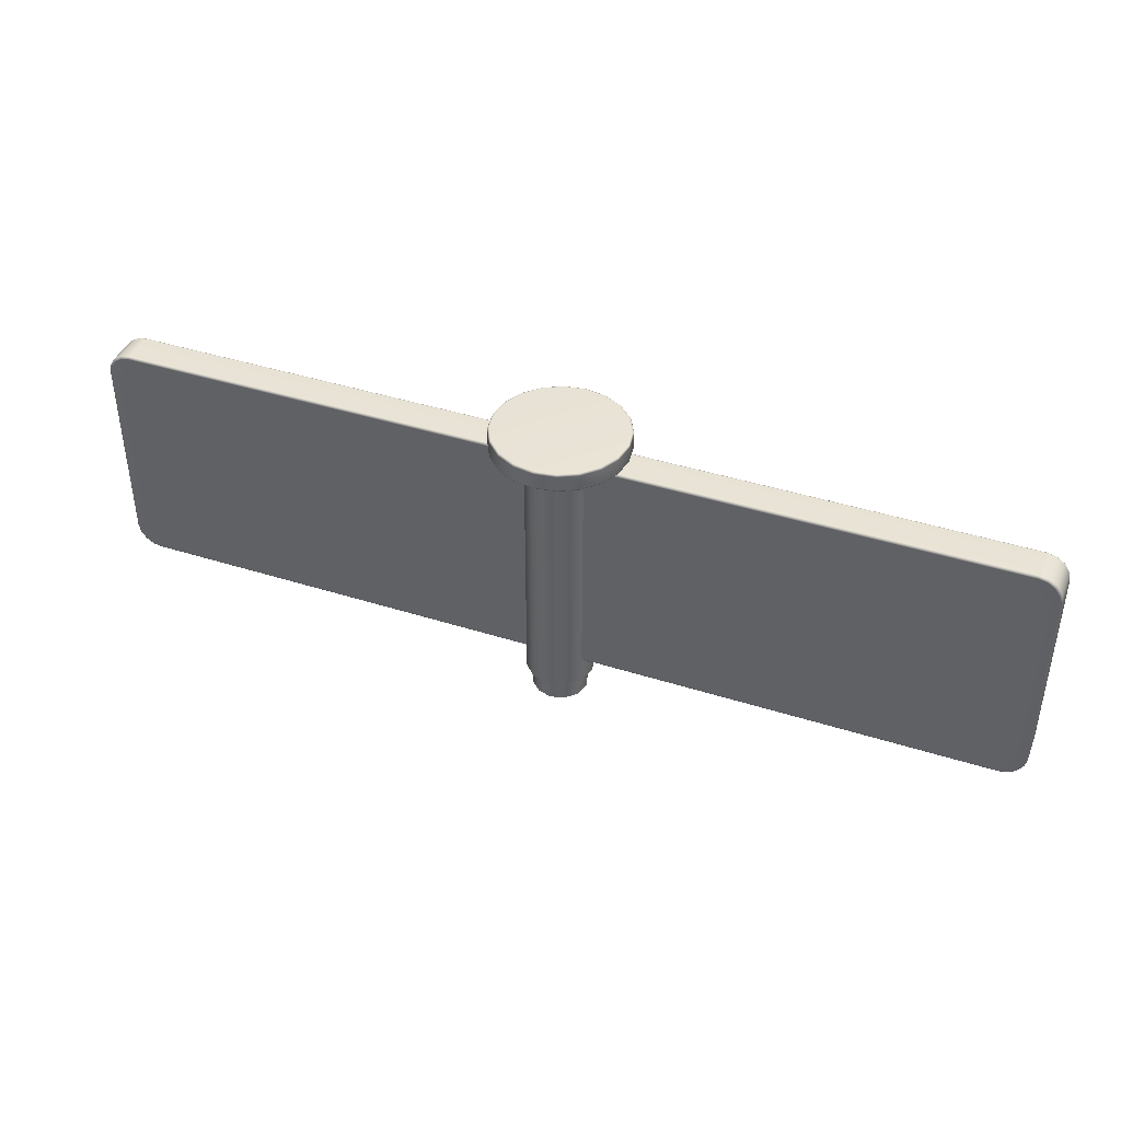
<metadata>
{"format":"obj","ext":"obj","renderer":"f3d","projection":"perspective","resolution":1024,"background":"white","views":[{"elev":41.4,"azim":21.1,"up":"+Y"}]}
</metadata>
<code>
g Obstacle_TurnstileSingle_Vanilla_MEDIUM
v 0.3532 4.205 -0.2193
v 0.3532 4.194 -0.2429
v 6.295 4.194 -0.2429
v 6.296 4.205 -0.2193
v 6.296 4.205 0.2195
v 0.3532 4.205 0.2195
v 0.3532 4.194 0.2431
v 6.295 4.194 0.2431
v 0.3532 0.7363 0.2195
v 0.3532 0.7475 0.2431
v 6.295 0.7475 0.2431
v 6.296 0.7363 0.2195
v 6.296 0.7363 -0.2193
v 0.3532 0.7363 -0.2193
v 0.3532 0.7475 -0.2429
v 6.295 0.7475 -0.2429
v 0.3532 0.7744 -0.2527
v 0.3532 0.7475 -0.2429
v 6.295 0.7475 -0.2429
v 6.292 0.7744 -0.2527
v 6.424 0.7732 -0.2429
v 0.3532 1.083 -0.2527
v 6.296 1.083 -0.2527
v 6.296 3.858 -0.2527
v 0.3532 3.858 -0.2527
v 6.414 0.7986 -0.2527
v 6.533 0.8459 -0.2429
v 6.514 0.8654 -0.2527
v 6.606 0.9548 -0.2429
v 6.581 0.9652 -0.2527
v 6.632 1.084 -0.2429
v 6.605 1.087 -0.2527
v 6.632 3.857 -0.2429
v 6.605 3.854 -0.2527
v 6.606 3.986 -0.2429
v 6.581 3.976 -0.2527
v 6.533 4.095 -0.2429
v 6.514 4.076 -0.2527
v 6.424 4.168 -0.2429
v 6.414 4.142 -0.2527
v 6.295 4.194 -0.2429
v 6.292 4.167 -0.2527
v 0.3532 4.194 -0.2429
v 0.3532 4.167 -0.2527
v 6.296 4.205 -0.2193
v 6.295 4.194 -0.2429
v 6.424 4.168 -0.2429
v 6.429 4.178 -0.2193
v 6.533 4.095 -0.2429
v 6.429 4.178 0.2195
v 6.296 4.205 0.2195
v 6.295 4.194 0.2431
v 6.424 4.168 0.2431
v 6.541 4.103 0.2227
v 6.533 4.095 0.2431
v 6.541 4.103 -0.2161
v 6.606 3.986 -0.2429
v 6.617 3.991 0.2195
v 6.606 3.986 0.2431
v 6.617 3.991 -0.2193
v 6.632 3.857 -0.2429
v 6.643 3.858 0.2195
v 6.632 3.857 0.2431
v 6.643 3.858 -0.2193
v 6.632 1.084 -0.2429
v 6.643 1.083 -0.2193
v 6.606 0.9548 -0.2429
v 6.643 1.083 0.2195
v 6.632 1.084 0.2431
v 6.617 0.9504 0.2195
v 6.606 0.9548 0.2431
v 6.617 0.9504 -0.2193
v 6.533 0.8459 -0.2429
v 6.541 0.8379 0.2195
v 6.533 0.8459 0.2431
v 6.541 0.8379 -0.2193
v 6.424 0.7732 -0.2429
v 6.429 0.7627 0.2195
v 6.424 0.7732 0.2431
v 6.429 0.7627 -0.2193
v 6.295 0.7475 -0.2429
v 6.296 0.7363 -0.2193
v 6.296 0.7363 0.2195
v 6.295 0.7475 0.2431
v 0.3532 4.167 0.2529
v 0.3532 4.194 0.2431
v 6.295 4.194 0.2431
v 6.292 4.167 0.2529
v 6.424 4.168 0.2431
v 0.3532 3.858 0.2529
v 6.296 3.858 0.2529
v 6.296 1.083 0.2529
v 0.3532 1.083 0.2529
v 6.414 4.142 0.2529
v 6.533 4.095 0.2431
v 6.514 4.076 0.2529
v 6.606 3.986 0.2431
v 6.581 3.976 0.2529
v 6.632 3.857 0.2431
v 6.605 3.854 0.2529
v 6.632 1.084 0.2431
v 6.605 1.087 0.2529
v 6.606 0.9548 0.2431
v 6.581 0.9652 0.2529
v 6.533 0.8459 0.2431
v 6.514 0.8654 0.2529
v 6.424 0.7732 0.2431
v 6.414 0.7986 0.2529
v 6.295 0.7475 0.2431
v 6.292 0.7744 0.2529
v 0.3532 0.7475 0.2431
v 0.3532 0.7744 0.2529
v -0.3824 4.205 0.2195
v -0.3824 4.194 0.2431
v -6.295 4.194 0.2431
v -6.296 4.205 0.2195
v -6.296 4.205 -0.2193
v -0.3824 4.205 -0.2193
v -0.3824 4.194 -0.2429
v -6.295 4.194 -0.2429
v -0.3824 0.7363 -0.2193
v -0.3824 0.7475 -0.2429
v -6.295 0.7474 -0.2429
v -6.296 0.7363 -0.2193
v -6.296 0.7363 0.2195
v -0.3824 0.7363 0.2195
v -0.3824 0.7475 0.2431
v -6.295 0.7474 0.2431
v -0.3824 0.7744 0.2529
v -0.3824 0.7475 0.2431
v -6.295 0.7474 0.2431
v -6.292 0.7744 0.2529
v -6.424 0.7732 0.2431
v -0.3824 1.083 0.2529
v -6.296 1.083 0.2529
v -6.296 3.858 0.2529
v -0.3824 3.858 0.2529
v -6.414 0.7986 0.2529
v -6.533 0.8459 0.2431
v -6.514 0.8654 0.2529
v -6.606 0.9548 0.2431
v -6.581 0.9653 0.2529
v -6.632 1.085 0.2431
v -6.605 1.087 0.2529
v -6.632 3.857 0.2431
v -6.605 3.854 0.2529
v -6.606 3.986 0.2431
v -6.581 3.976 0.2529
v -6.533 4.095 0.2431
v -6.514 4.076 0.2529
v -6.424 4.168 0.2431
v -6.414 4.142 0.2529
v -6.295 4.194 0.2431
v -6.292 4.167 0.2529
v -0.3824 4.194 0.2431
v -0.3824 4.167 0.2529
v -6.296 4.205 0.2195
v -6.295 4.194 0.2431
v -6.424 4.168 0.2431
v -6.429 4.178 0.2195
v -6.533 4.095 0.2431
v -6.429 4.178 -0.2193
v -6.296 4.205 -0.2193
v -6.295 4.194 -0.2429
v -6.424 4.168 -0.2429
v -6.541 4.103 -0.2193
v -6.533 4.095 -0.2429
v -6.541 4.103 0.2195
v -6.606 3.986 0.2431
v -6.617 3.991 -0.2193
v -6.606 3.986 -0.2429
v -6.617 3.991 0.2195
v -6.632 3.857 0.2431
v -6.643 3.858 -0.2193
v -6.632 3.857 -0.2429
v -6.643 3.858 0.2195
v -6.632 1.085 0.2431
v -6.643 1.084 0.2195
v -6.606 0.9548 0.2431
v -6.643 1.084 -0.2193
v -6.632 1.085 -0.2429
v -6.617 0.9504 -0.2193
v -6.606 0.9548 -0.2429
v -6.617 0.9504 0.2195
v -6.533 0.8459 0.2431
v -6.541 0.8379 -0.2193
v -6.533 0.8459 -0.2429
v -6.541 0.8379 0.2195
v -6.424 0.7732 0.2431
v -6.429 0.7627 -0.2193
v -6.424 0.7732 -0.2429
v -6.429 0.7627 0.2195
v -6.295 0.7474 0.2431
v -6.296 0.7363 0.2195
v -6.296 0.7363 -0.2193
v -6.295 0.7474 -0.2429
v -0.3824 4.167 -0.2527
v -0.3824 4.194 -0.2429
v -6.295 4.194 -0.2429
v -6.292 4.167 -0.2527
v -6.424 4.168 -0.2429
v -0.3824 3.858 -0.2527
v -6.296 3.858 -0.2527
v -6.296 1.083 -0.2527
v -0.3824 1.083 -0.2527
v -6.414 4.142 -0.2527
v -6.533 4.095 -0.2429
v -6.514 4.076 -0.2527
v -6.606 3.986 -0.2429
v -6.581 3.976 -0.2527
v -6.632 3.857 -0.2429
v -6.605 3.854 -0.2527
v -6.632 1.085 -0.2429
v -6.605 1.087 -0.2527
v -6.606 0.9548 -0.2429
v -6.581 0.9653 -0.2527
v -6.533 0.8459 -0.2429
v -6.514 0.8654 -0.2527
v -6.424 0.7732 -0.2429
v -6.414 0.7986 -0.2527
v -6.295 0.7474 -0.2429
v -6.292 0.7744 -0.2527
v -0.3824 0.7475 -0.2429
v -0.3824 0.7744 -0.2527
v 0.2443 0.3554 -0.4231
v 3.052e-07 4.254 -0.4886
v 3.052e-07 0.3554 -0.4886
v 0.2443 4.254 -0.4231
v 0.4231 0.3554 -0.2443
v 0.4231 4.254 -0.2443
v 0.4886 0.3554 -1.221e-06
v 0.4886 4.254 -1.221e-06
v 0.4231 0.3554 0.2443
v 0.4231 4.254 0.2443
v 0.2443 0.3554 0.4231
v 0.2443 4.254 0.4231
v 3.052e-07 0.3554 0.4886
v 3.052e-07 4.254 0.4886
v 3.052e-07 0.3554 -0.4886
v 3.052e-07 4.254 -0.4886
v -0.2443 4.254 -0.4231
v -0.2443 0.3554 -0.4231
v -0.4231 4.254 -0.2443
v -0.4231 0.3554 -0.2443
v -0.4886 4.254 -1.221e-06
v -0.4886 0.3554 -1.221e-06
v -0.4231 4.254 0.2443
v -0.4231 0.3554 0.2443
v -0.2443 4.254 0.4231
v -0.2443 0.3554 0.4231
v 3.052e-07 4.254 0.4886
v 3.052e-07 0.3554 0.4886
v 0.1986 -7.105e-17 -0.344
v 3.052e-07 0.3554 -0.3972
v 3.052e-07 -7.105e-17 -0.3972
v 0.1986 0.3554 -0.344
v 0.344 -7.105e-17 -0.1986
v 0.344 0.3554 -0.1986
v 0.3972 -7.105e-17 -1.221e-06
v 0.3972 0.3554 -1.221e-06
v 0.344 -7.105e-17 0.1986
v 0.344 0.3554 0.1986
v 0.1986 -7.105e-17 0.344
v 0.1986 0.3554 0.344
v 3.052e-07 -7.105e-17 0.3972
v 3.052e-07 0.3554 0.3972
v 3.052e-07 -7.105e-17 -0.3972
v 3.052e-07 0.3554 -0.3972
v -0.1986 0.3554 -0.344
v -0.1986 -7.105e-17 -0.344
v -0.344 0.3554 -0.1986
v -0.344 -7.105e-17 -0.1986
v -0.3972 0.3554 -1.221e-06
v -0.3972 -7.105e-17 -1.221e-06
v -0.344 0.3554 0.1986
v -0.344 -7.105e-17 0.1986
v -0.1986 0.3554 0.344
v -0.1986 -7.105e-17 0.344
v 3.052e-07 0.3554 0.3972
v 3.052e-07 -7.105e-17 0.3972
v 0.5604 4.279 -0.7713
v 0.2918 4.258 -0.8982
v 0.5551 4.258 -0.764
v 0.2946 4.279 -0.9067
v 3.052e-07 4.258 -0.9444
v 0.2946 4.495 -0.9067
v 0.5604 4.495 -0.7713
v 0.5551 4.516 -0.764
v 0.2918 4.516 -0.8982
v 3.052e-07 4.495 -0.9533
v 3.051e-07 4.516 -0.9444
v 3.052e-07 4.279 -0.9533
v -0.2918 4.258 -0.8982
v -0.2946 4.495 -0.9067
v -0.2918 4.516 -0.8982
v -0.2946 4.279 -0.9067
v -0.5551 4.258 -0.764
v -0.5604 4.495 -0.7713
v -0.5551 4.516 -0.764
v -0.5604 4.279 -0.7713
v -0.764 4.258 -0.5551
v -0.7713 4.495 -0.5604
v -0.764 4.516 -0.5551
v -0.7713 4.279 -0.5604
v -0.8982 4.258 -0.2918
v -0.9067 4.495 -0.2946
v -0.8982 4.516 -0.2918
v -0.9067 4.279 -0.2946
v -0.9444 4.258 -1.221e-06
v -0.9533 4.495 -1.221e-06
v -0.9444 4.516 -1.221e-06
v -0.9533 4.279 -1.221e-06
v -0.8982 4.258 0.2918
v -0.9067 4.495 0.2946
v -0.8982 4.516 0.2918
v -0.9067 4.279 0.2946
v -0.764 4.258 0.5551
v -0.7713 4.495 0.5603
v -0.764 4.516 0.5551
v -0.7713 4.279 0.5603
v -0.5551 4.258 0.764
v -0.5604 4.279 0.7713
v -0.5604 4.495 0.7713
v -0.5551 4.516 0.764
v -0.5604 4.279 0.7713
v -0.2918 4.258 0.8982
v -0.5551 4.258 0.764
v -0.2946 4.279 0.9067
v 2.756e-07 4.258 0.9444
v -0.2946 4.495 0.9067
v -0.5604 4.495 0.7713
v -0.5551 4.516 0.764
v -0.2918 4.516 0.8982
v 2.768e-07 4.495 0.9533
v 2.756e-07 4.516 0.9444
v 2.768e-07 4.279 0.9533
v 0.2918 4.258 0.8982
v 0.2946 4.495 0.9067
v 0.2918 4.516 0.8982
v 0.2946 4.279 0.9067
v 0.5551 4.258 0.764
v 0.5604 4.495 0.7713
v 0.5551 4.516 0.764
v 0.5604 4.279 0.7713
v 0.764 4.258 0.5551
v 0.7713 4.495 0.5603
v 0.764 4.516 0.5551
v 0.7713 4.279 0.5603
v 0.8982 4.258 0.2918
v 0.9067 4.495 0.2946
v 0.8982 4.516 0.2918
v 0.9067 4.279 0.2946
v 0.9444 4.258 -1.23e-06
v 0.9533 4.495 -1.221e-06
v 0.9444 4.516 -1.23e-06
v 0.9533 4.279 -1.221e-06
v 0.8982 4.258 -0.2918
v 0.9067 4.495 -0.2946
v 0.8982 4.516 -0.2918
v 0.9067 4.279 -0.2946
v 0.764 4.258 -0.5551
v 0.7713 4.495 -0.5604
v 0.764 4.516 -0.5551
v 0.7713 4.279 -0.5604
v 0.5551 4.258 -0.764
v 0.5604 4.279 -0.7713
v 0.5604 4.495 -0.7713
v 0.5551 4.516 -0.764
v 0.3972 -7.105e-17 -1.221e-06
v 3.052e-07 -3.457e-07 -1.221e-06
v 0.344 -7.105e-17 0.1986
v 0.344 -7.105e-17 -0.1986
v 0.1986 -7.105e-17 0.344
v 0.1986 -7.105e-17 -0.344
v 3.052e-07 -7.105e-17 0.3972
v 3.052e-07 -7.105e-17 -0.3972
v -0.1986 -7.105e-17 0.344
v -0.1986 -7.105e-17 -0.344
v -0.344 -7.105e-17 0.1986
v -0.344 -7.105e-17 -0.1986
v -0.3972 -7.105e-17 -1.221e-06
v 0.8982 4.516 -0.2918
v 0.9444 4.516 -1.23e-06
v 0.9228 4.525 -1.252e-06
v 0.8776 4.525 -0.2852
v 0.764 4.516 -0.5551
v 0.8776 4.525 0.2852
v 0.8982 4.516 0.2918
v 3.052e-07 4.525 -1.221e-06
v 0.7466 4.525 -0.5424
v 0.7466 4.525 0.5424
v 0.5424 4.525 -0.7466
v 0.5551 4.516 -0.764
v 0.764 4.516 0.5551
v 0.2918 4.516 -0.8982
v 0.5424 4.525 0.7466
v 0.5551 4.516 0.764
v 0.2852 4.525 -0.8776
v 3.051e-07 4.516 -0.9444
v 0.2852 4.525 0.8776
v 0.2918 4.516 0.8982
v 3.049e-07 4.525 -0.9228
v -0.2918 4.516 -0.8982
v 2.729e-07 4.525 0.9228
v 2.756e-07 4.516 0.9444
v -0.2852 4.525 -0.8776
v -0.2852 4.525 0.8776
v -0.5424 4.525 -0.7466
v -0.5551 4.516 -0.764
v -0.2918 4.516 0.8982
v -0.764 4.516 -0.5551
v -0.5424 4.525 0.7466
v -0.5551 4.516 0.764
v -0.7466 4.525 -0.5424
v -0.8982 4.516 -0.2918
v -0.7466 4.525 0.5424
v -0.764 4.516 0.5551
v -0.8776 4.525 -0.2852
v -0.9444 4.516 -1.221e-06
v -0.8776 4.525 0.2852
v -0.8982 4.516 0.2918
v -0.9228 4.525 -1.221e-06
v 0.8982 4.258 0.2918
v 0.9444 4.258 -1.23e-06
v 0.9228 4.249 -1.252e-06
v 0.8776 4.249 0.2852
v 0.764 4.258 0.5551
v 0.8776 4.249 -0.2852
v 0.8982 4.258 -0.2918
v 0.7466 4.249 0.5424
v 0.5551 4.258 0.764
v 3.052e-07 4.249 -1.221e-06
v 0.7466 4.249 -0.5424
v 0.5424 4.249 0.7466
v 0.764 4.258 -0.5551
v 0.2918 4.258 0.8982
v 0.5424 4.249 -0.7466
v 0.5551 4.258 -0.764
v 0.2852 4.249 0.8776
v 2.756e-07 4.258 0.9444
v 0.2852 4.249 -0.8776
v 0.2918 4.258 -0.8982
v 2.728e-07 4.249 0.9228
v -0.2918 4.258 0.8982
v 3.052e-07 4.249 -0.9228
v 3.052e-07 4.258 -0.9444
v -0.2852 4.249 0.8776
v -0.2852 4.249 -0.8776
v -0.5424 4.249 0.7466
v -0.5551 4.258 0.764
v -0.2918 4.258 -0.8982
v -0.764 4.258 0.5551
v -0.5424 4.249 -0.7466
v -0.5551 4.258 -0.764
v -0.7466 4.249 0.5424
v -0.8982 4.258 0.2918
v -0.7466 4.249 -0.5424
v -0.764 4.258 -0.5551
v -0.8776 4.249 0.2852
v -0.9444 4.258 -1.221e-06
v -0.8776 4.249 -0.2852
v -0.8982 4.258 -0.2918
v -0.9228 4.249 -1.221e-06
v -0.2443 0.3554 -0.4231
v 3.052e-07 0.3554 -0.3972
v 3.052e-07 0.3554 -0.4886
v -0.1986 0.3554 -0.344
v 0.1986 0.3554 -0.344
v -0.4231 0.3554 -0.2443
v 0.2443 0.3554 -0.4231
v -0.344 0.3554 -0.1986
v 0.344 0.3554 -0.1986
v -0.4886 0.3554 -1.221e-06
v 0.4231 0.3554 -0.2443
v -0.3972 0.3554 -1.221e-06
v 0.3972 0.3554 -1.221e-06
v -0.4231 0.3554 0.2443
v 0.4886 0.3554 -1.221e-06
v -0.344 0.3554 0.1986
v 0.344 0.3554 0.1986
v -0.2443 0.3554 0.4231
v 0.4231 0.3554 0.2443
v -0.1986 0.3554 0.344
v 0.1986 0.3554 0.344
v 3.052e-07 0.3554 0.4886
v 0.2443 0.3554 0.4231
v 3.052e-07 0.3554 0.3972
g Obstacle_TurnstileSingle_Vanilla_MEDIUM_0
f 3 2 1
f 4 3 1
f 5 4 1
f 6 5 1
f 5 6 7
f 8 5 7
f 11 10 9
f 12 11 9
f 13 12 9
f 14 13 9
f 13 14 15
f 16 13 15
f 19 18 17
f 20 19 17
f 21 19 20
f 17 22 20
f 22 23 20
f 24 23 22
f 25 24 22
f 26 21 20
f 20 23 26
f 21 26 27
f 26 28 27
f 23 28 26
f 27 28 29
f 28 30 29
f 30 28 23
f 29 30 31
f 30 32 31
f 32 30 23
f 31 32 33
f 34 32 23
f 32 34 33
f 24 34 23
f 35 33 34
f 36 35 34
f 36 34 24
f 35 36 37
f 36 38 37
f 38 36 24
f 37 38 39
f 38 40 39
f 40 38 24
f 39 40 41
f 42 40 24
f 40 42 41
f 42 24 25
f 41 42 43
f 44 42 25
f 42 44 43
f 47 46 45
f 48 47 45
f 49 47 48
f 50 48 45
f 51 50 45
f 50 51 52
f 53 50 52
f 54 50 53
f 50 54 48
f 55 54 53
f 56 49 48
f 54 56 48
f 57 49 56
f 58 54 55
f 54 58 56
f 59 58 55
f 60 57 56
f 58 60 56
f 57 60 61
f 58 59 62
f 58 62 60
f 59 63 62
f 60 64 61
f 62 64 60
f 65 61 64
f 66 65 64
f 64 62 66
f 67 65 66
f 68 62 63
f 62 68 66
f 69 68 63
f 70 68 69
f 68 70 66
f 71 70 69
f 72 67 66
f 70 72 66
f 73 67 72
f 74 70 71
f 70 74 72
f 75 74 71
f 76 73 72
f 74 76 72
f 77 73 76
f 78 74 75
f 74 78 76
f 79 78 75
f 80 77 76
f 78 80 76
f 77 80 81
f 80 82 81
f 83 82 80
f 78 83 80
f 78 79 83
f 79 84 83
f 87 86 85
f 88 87 85
f 89 87 88
f 85 90 88
f 90 91 88
f 92 91 90
f 93 92 90
f 94 89 88
f 88 91 94
f 95 89 94
f 96 95 94
f 94 91 96
f 97 95 96
f 98 97 96
f 96 91 98
f 97 98 99
f 98 100 99
f 98 91 100
f 101 99 100
f 100 91 102
f 102 101 100
f 91 92 102
f 103 101 102
f 104 103 102
f 102 92 104
f 105 103 104
f 106 105 104
f 92 106 104
f 107 105 106
f 108 107 106
f 108 106 92
f 107 108 109
f 110 108 92
f 108 110 109
f 110 92 93
f 109 110 111
f 112 110 93
f 110 112 111
f 115 114 113
f 116 115 113
f 117 116 113
f 118 117 113
f 117 118 119
f 120 117 119
f 123 122 121
f 124 123 121
f 125 124 121
f 126 125 121
f 125 126 127
f 128 125 127
f 131 130 129
f 132 131 129
f 133 131 132
f 129 134 132
f 134 135 132
f 136 135 134
f 137 136 134
f 138 133 132
f 132 135 138
f 133 138 139
f 138 140 139
f 135 140 138
f 139 140 141
f 140 142 141
f 142 140 135
f 141 142 143
f 142 144 143
f 144 142 135
f 143 144 145
f 146 144 135
f 144 146 145
f 136 146 135
f 147 145 146
f 148 147 146
f 148 146 136
f 147 148 149
f 148 150 149
f 150 148 136
f 149 150 151
f 150 152 151
f 152 150 136
f 151 152 153
f 154 152 136
f 152 154 153
f 154 136 137
f 153 154 155
f 156 154 137
f 154 156 155
f 159 158 157
f 160 159 157
f 161 159 160
f 162 160 157
f 163 162 157
f 162 163 164
f 165 162 164
f 166 162 165
f 162 166 160
f 167 166 165
f 168 161 160
f 166 168 160
f 169 161 168
f 170 166 167
f 166 170 168
f 171 170 167
f 172 169 168
f 170 172 168
f 169 172 173
f 170 171 174
f 170 174 172
f 171 175 174
f 172 176 173
f 174 176 172
f 177 173 176
f 178 177 176
f 176 174 178
f 179 177 178
f 180 174 175
f 174 180 178
f 181 180 175
f 182 180 181
f 180 182 178
f 183 182 181
f 184 179 178
f 182 184 178
f 185 179 184
f 186 182 183
f 182 186 184
f 187 186 183
f 188 185 184
f 186 188 184
f 189 185 188
f 190 186 187
f 186 190 188
f 191 190 187
f 192 189 188
f 190 192 188
f 189 192 193
f 192 194 193
f 195 194 192
f 190 195 192
f 190 191 195
f 191 196 195
f 199 198 197
f 200 199 197
f 201 199 200
f 197 202 200
f 202 203 200
f 204 203 202
f 205 204 202
f 206 201 200
f 200 203 206
f 207 201 206
f 208 207 206
f 206 203 208
f 209 207 208
f 210 209 208
f 208 203 210
f 209 210 211
f 210 212 211
f 210 203 212
f 213 211 212
f 212 203 214
f 214 213 212
f 203 204 214
f 215 213 214
f 216 215 214
f 214 204 216
f 217 215 216
f 218 217 216
f 204 218 216
f 219 217 218
f 220 219 218
f 220 218 204
f 219 220 221
f 222 220 204
f 220 222 221
f 222 204 205
f 221 222 223
f 224 222 205
f 222 224 223
f 227 226 225
f 226 228 225
f 225 228 229
f 228 230 229
f 229 230 231
f 230 232 231
f 231 232 233
f 232 234 233
f 233 234 235
f 234 236 235
f 235 236 237
f 236 238 237
f 241 240 239
f 242 241 239
f 243 241 242
f 244 243 242
f 245 243 244
f 246 245 244
f 247 245 246
f 248 247 246
f 249 247 248
f 250 249 248
f 251 249 250
f 252 251 250
f 255 254 253
f 254 256 253
f 253 256 257
f 256 258 257
f 257 258 259
f 258 260 259
f 259 260 261
f 260 262 261
f 261 262 263
f 262 264 263
f 263 264 265
f 264 266 265
f 269 268 267
f 270 269 267
f 271 269 270
f 272 271 270
f 273 271 272
f 274 273 272
f 275 273 274
f 276 275 274
f 277 275 276
f 278 277 276
f 279 277 278
f 280 279 278
f 283 282 281
f 282 284 281
f 282 285 284
f 284 286 281
f 286 287 281
f 287 286 288
f 286 289 288
f 286 290 289
f 290 286 284
f 290 291 289
f 285 292 284
f 292 290 284
f 285 293 292
f 290 294 291
f 294 290 292
f 294 295 291
f 293 296 292
f 296 294 292
f 293 297 296
f 294 298 295
f 298 294 296
f 298 299 295
f 297 300 296
f 300 298 296
f 297 301 300
f 298 302 299
f 302 298 300
f 302 303 299
f 301 304 300
f 304 302 300
f 301 305 304
f 302 306 303
f 306 302 304
f 306 307 303
f 305 308 304
f 308 306 304
f 305 309 308
f 306 310 307
f 310 306 308
f 310 311 307
f 309 312 308
f 312 310 308
f 309 313 312
f 310 314 311
f 314 310 312
f 314 315 311
f 313 316 312
f 316 314 312
f 313 317 316
f 314 318 315
f 318 314 316
f 318 319 315
f 317 320 316
f 320 318 316
f 317 321 320
f 321 322 320
f 322 323 320
f 323 318 320
f 318 323 319
f 323 324 319
f 327 326 325
f 326 328 325
f 326 329 328
f 328 330 325
f 330 331 325
f 331 330 332
f 330 333 332
f 330 334 333
f 334 330 328
f 334 335 333
f 329 336 328
f 336 334 328
f 329 337 336
f 334 338 335
f 338 334 336
f 338 339 335
f 337 340 336
f 340 338 336
f 337 341 340
f 338 342 339
f 342 338 340
f 342 343 339
f 341 344 340
f 344 342 340
f 341 345 344
f 342 346 343
f 346 342 344
f 346 347 343
f 345 348 344
f 348 346 344
f 345 349 348
f 346 350 347
f 350 346 348
f 350 351 347
f 349 352 348
f 352 350 348
f 349 353 352
f 350 354 351
f 354 350 352
f 354 355 351
f 353 356 352
f 356 354 352
f 356 353 357
f 355 354 358
f 358 354 356
f 359 355 358
f 360 356 357
f 360 358 356
f 357 361 360
f 358 362 359
f 362 358 360
f 362 363 359
f 361 364 360
f 364 362 360
f 361 365 364
f 365 366 364
f 366 367 364
f 367 362 364
f 362 367 363
f 367 368 363
f 371 370 369
f 369 370 372
f 373 370 371
f 372 370 374
f 375 370 373
f 374 370 376
f 377 370 375
f 376 370 378
f 379 370 377
f 378 370 380
f 381 370 379
f 380 370 381
f 384 383 382
f 385 384 382
f 382 386 385
f 383 384 387
f 388 383 387
f 385 389 384
f 384 389 387
f 386 390 385
f 390 389 385
f 387 389 391
f 388 387 391
f 392 389 390
f 386 393 390
f 393 392 390
f 394 388 391
f 393 395 392
f 394 391 396
f 391 389 396
f 397 394 396
f 395 398 392
f 398 389 392
f 395 399 398
f 397 396 400
f 396 389 400
f 401 397 400
f 399 402 398
f 402 389 398
f 399 403 402
f 401 400 404
f 400 389 404
f 405 401 404
f 406 389 402
f 403 406 402
f 404 389 407
f 405 404 407
f 408 389 406
f 403 409 406
f 409 408 406
f 410 405 407
f 409 411 408
f 410 407 412
f 407 389 412
f 413 410 412
f 411 414 408
f 414 389 408
f 411 415 414
f 413 412 416
f 412 389 416
f 417 413 416
f 415 418 414
f 418 389 414
f 415 419 418
f 417 416 420
f 416 389 420
f 421 417 420
f 422 389 418
f 419 422 418
f 420 389 422
f 421 420 422
f 419 421 422
f 425 424 423
f 426 425 423
f 426 423 427
f 424 425 428
f 429 424 428
f 430 426 427
f 430 427 431
f 426 432 425
f 425 432 428
f 430 432 426
f 428 432 433
f 428 433 429
f 434 432 430
f 434 430 431
f 433 435 429
f 434 431 436
f 433 437 435
f 433 432 437
f 437 438 435
f 439 434 436
f 439 432 434
f 439 436 440
f 437 441 438
f 437 432 441
f 441 442 438
f 443 439 440
f 443 432 439
f 443 440 444
f 441 445 442
f 441 432 445
f 445 446 442
f 447 443 444
f 447 432 443
f 445 432 448
f 445 448 446
f 449 432 447
f 447 444 450
f 449 447 450
f 448 451 446
f 449 450 452
f 448 453 451
f 448 432 453
f 453 454 451
f 455 449 452
f 455 432 449
f 455 452 456
f 453 457 454
f 453 432 457
f 457 458 454
f 459 455 456
f 459 432 455
f 459 456 460
f 457 461 458
f 457 432 461
f 461 462 458
f 463 460 462
f 463 459 460
f 463 432 459
f 461 432 463
f 461 463 462
f 466 465 464
f 465 467 464
f 468 465 466
f 464 467 469
f 470 468 466
f 467 471 469
f 472 468 470
f 469 471 473
f 474 472 470
f 471 475 473
f 476 472 474
f 473 475 477
f 478 476 474
f 475 479 477
f 480 476 478
f 477 479 481
f 482 480 478
f 479 483 481
f 484 480 482
f 481 483 485
f 486 484 482
f 483 487 485
f 487 484 486
f 485 487 486

</code>
